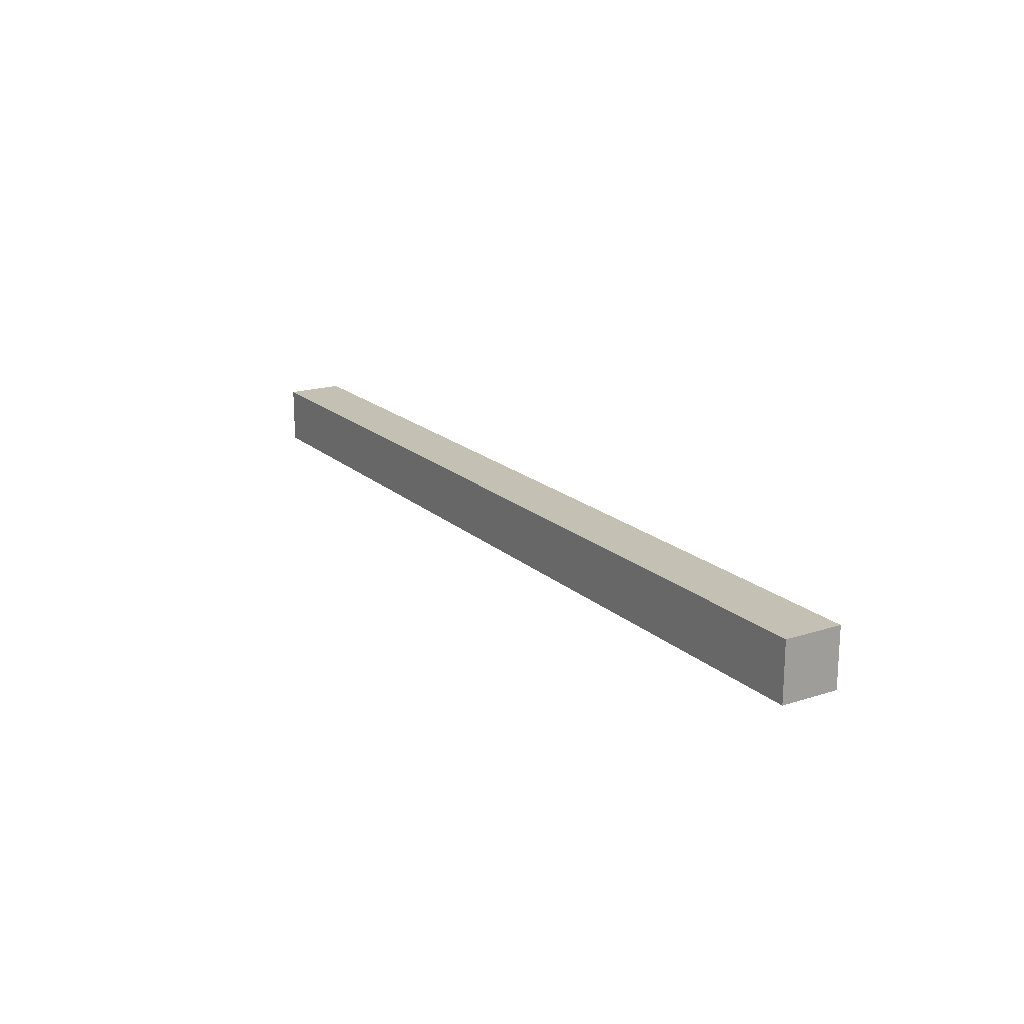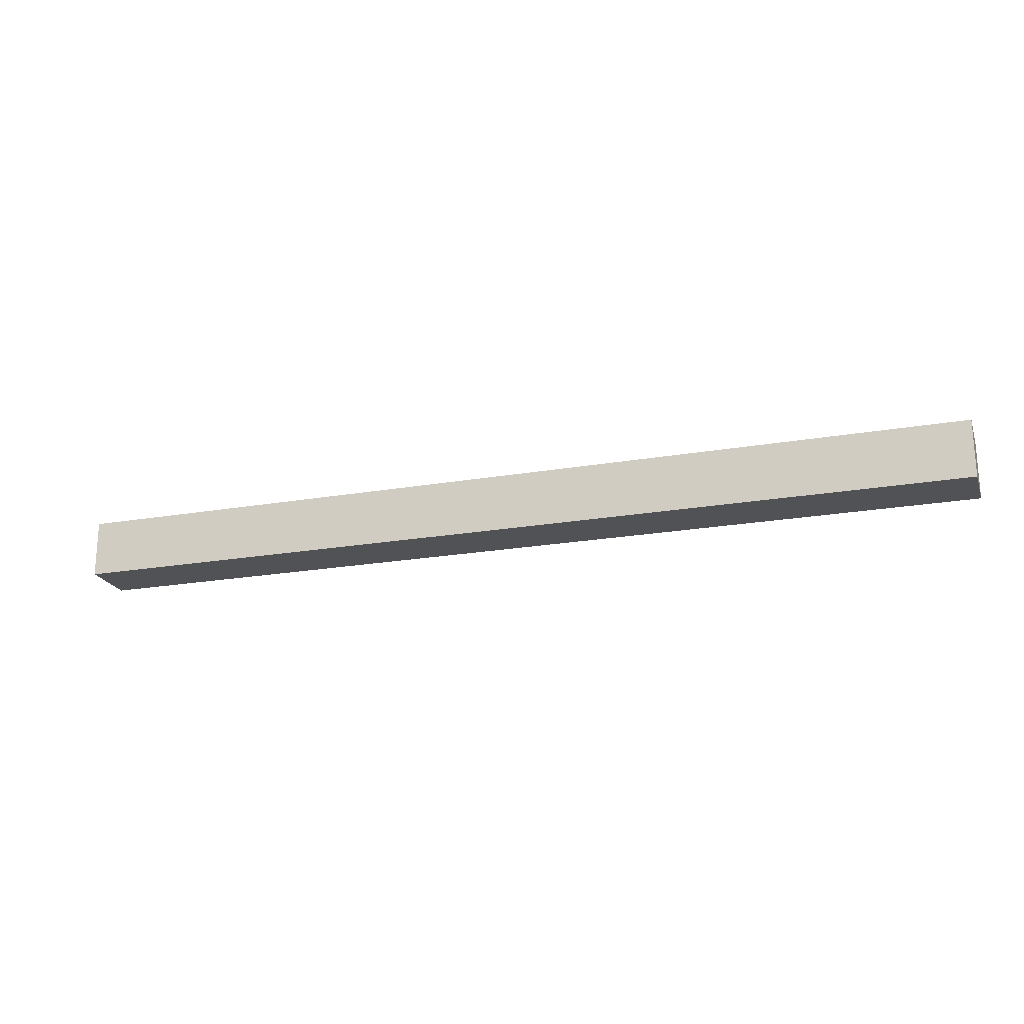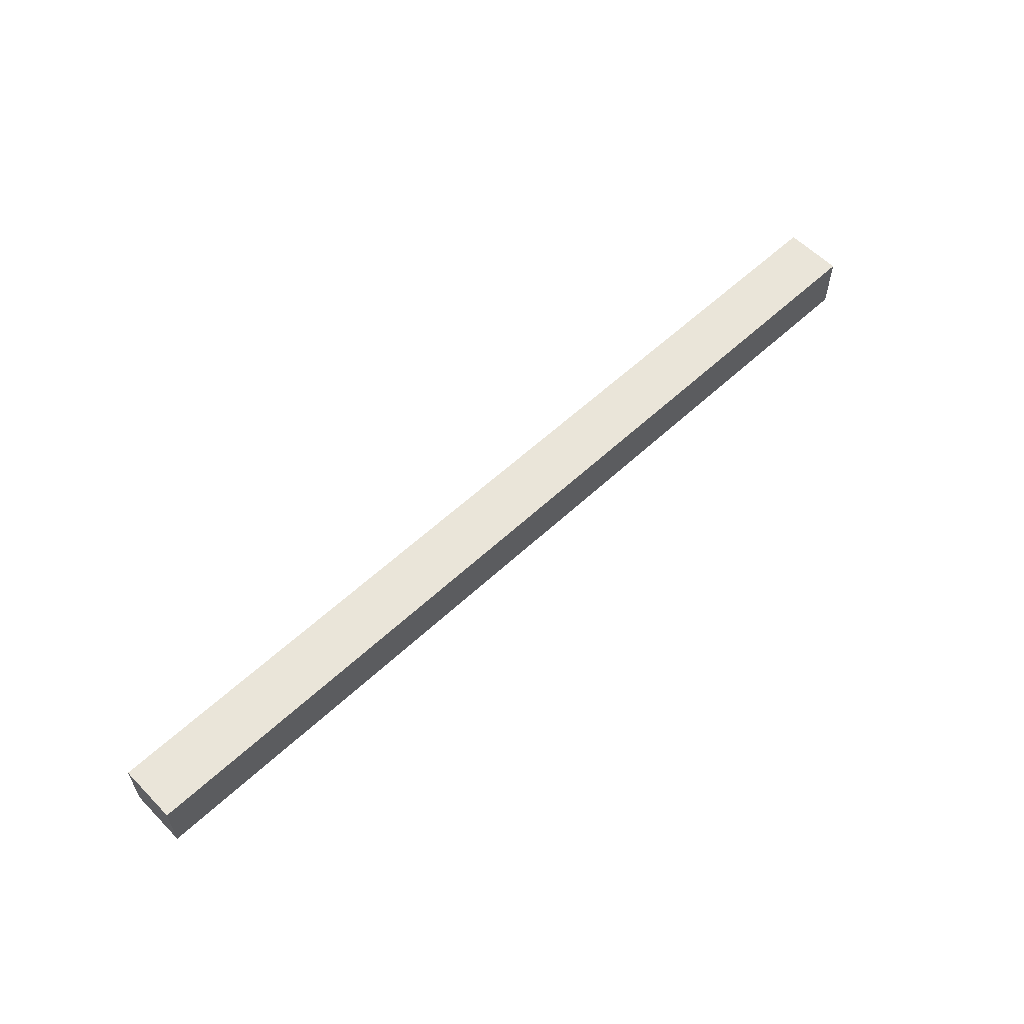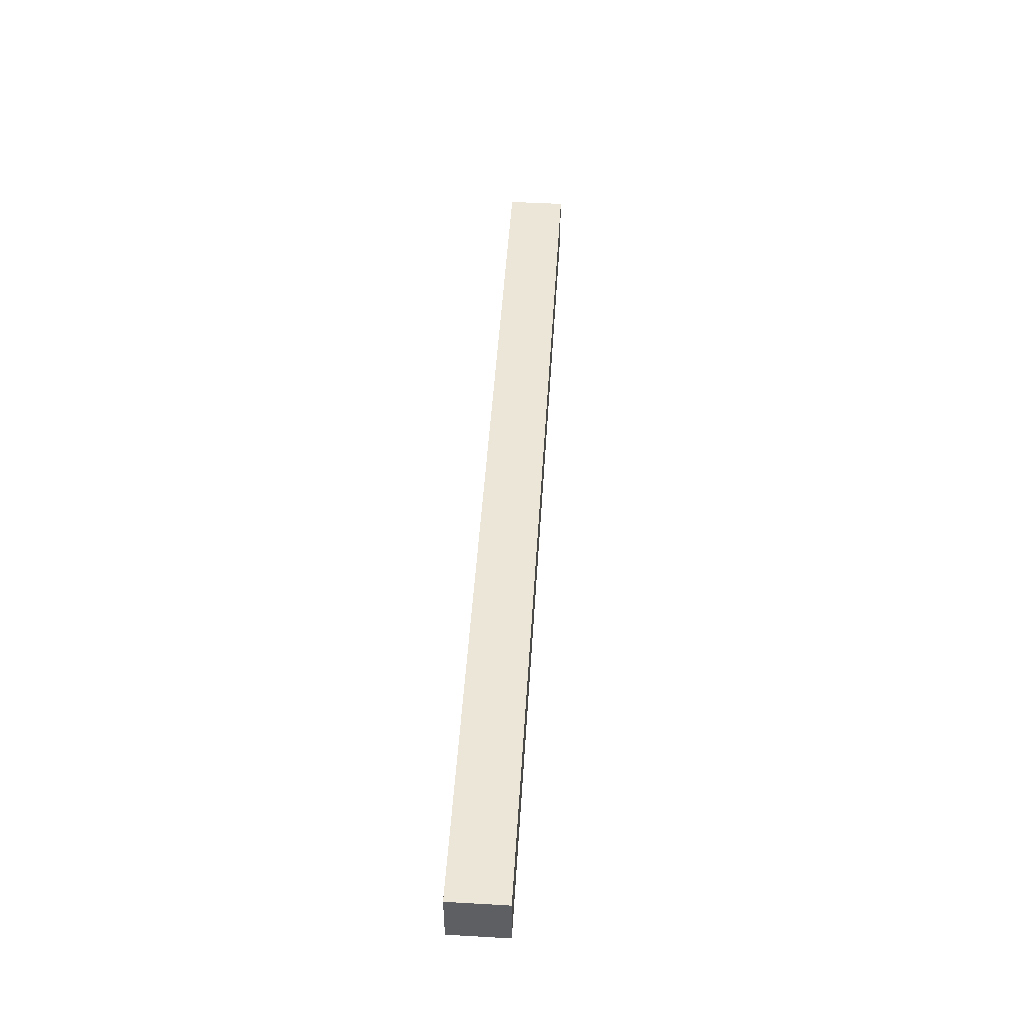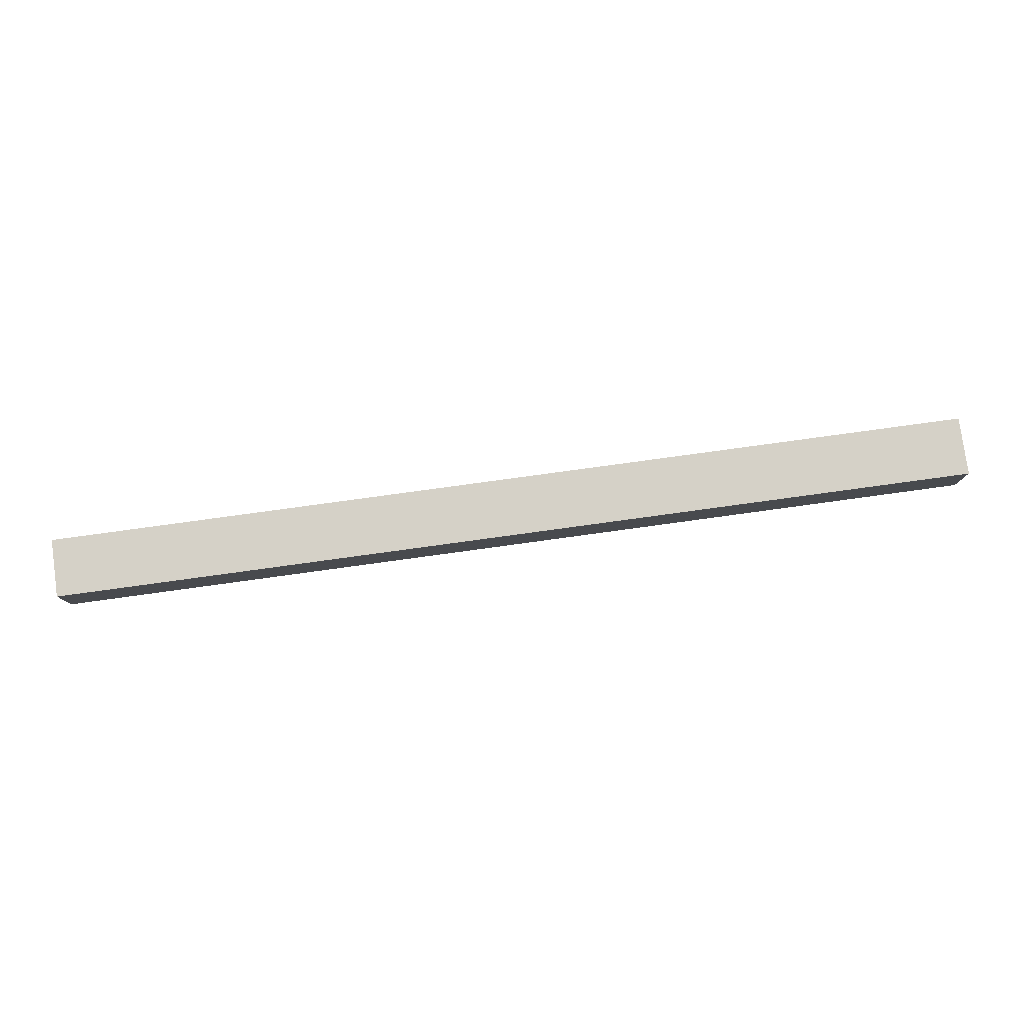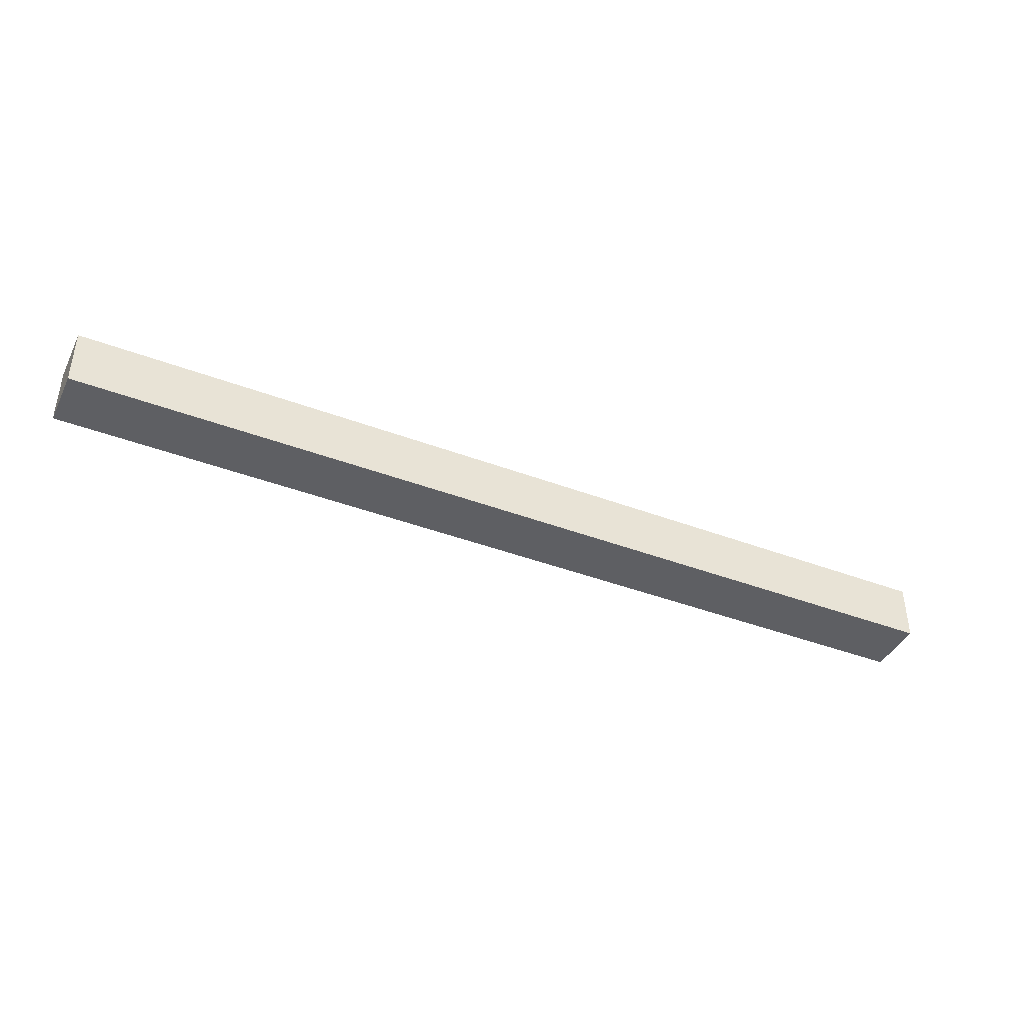
<metadata>
{"format":"obj","ext":"obj","renderer":"f3d","projection":"perspective","resolution":1024,"background":"white","views":[{"elev":18.4,"azim":-121.7,"up":"+Y"},{"elev":-21.1,"azim":17.5,"up":"+Z"},{"elev":58.3,"azim":136.1,"up":"+Z"},{"elev":48.8,"azim":-86.4,"up":"+Y"},{"elev":79.3,"azim":172.2,"up":"+Z"},{"elev":-41.2,"azim":155.3,"up":"+Z"}]}
</metadata>
<code>
o Cube
v 2 -0.125 -0.125
v 2 -0.125 0.125
v -2 -0.125 0.125
v -2 -0.125 -0.125
v 2 0.125 -0.125
v 2 0.125 0.125
v -2 0.125 0.125
v -2 0.125 -0.125
f 2 4 1
f 8 6 5
f 5 2 1
f 6 3 2
f 3 8 4
f 1 8 5
f 2 3 4
f 8 7 6
f 5 6 2
f 6 7 3
f 3 7 8
f 1 4 8

</code>
